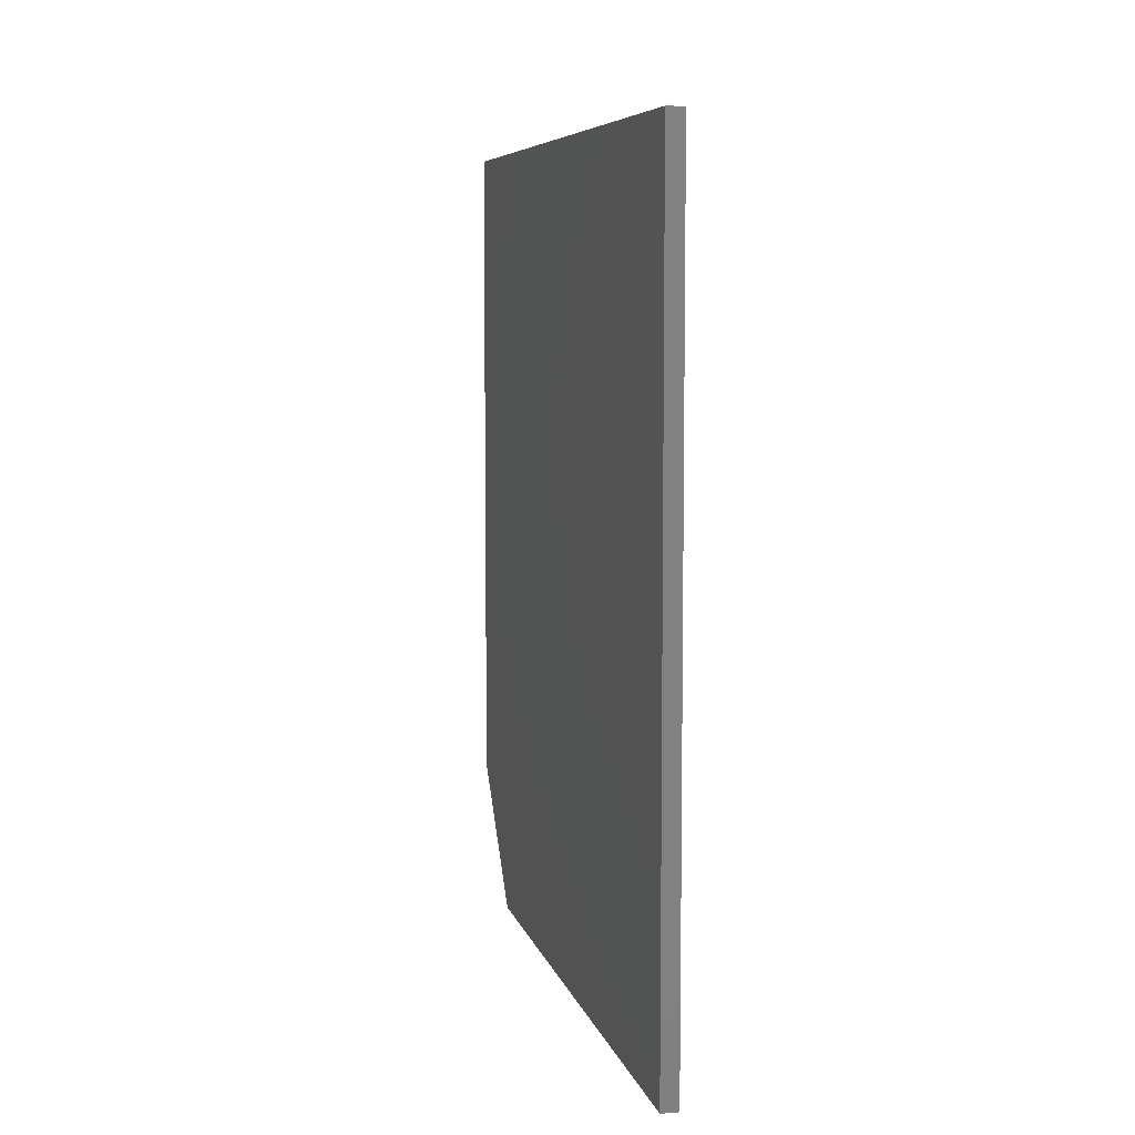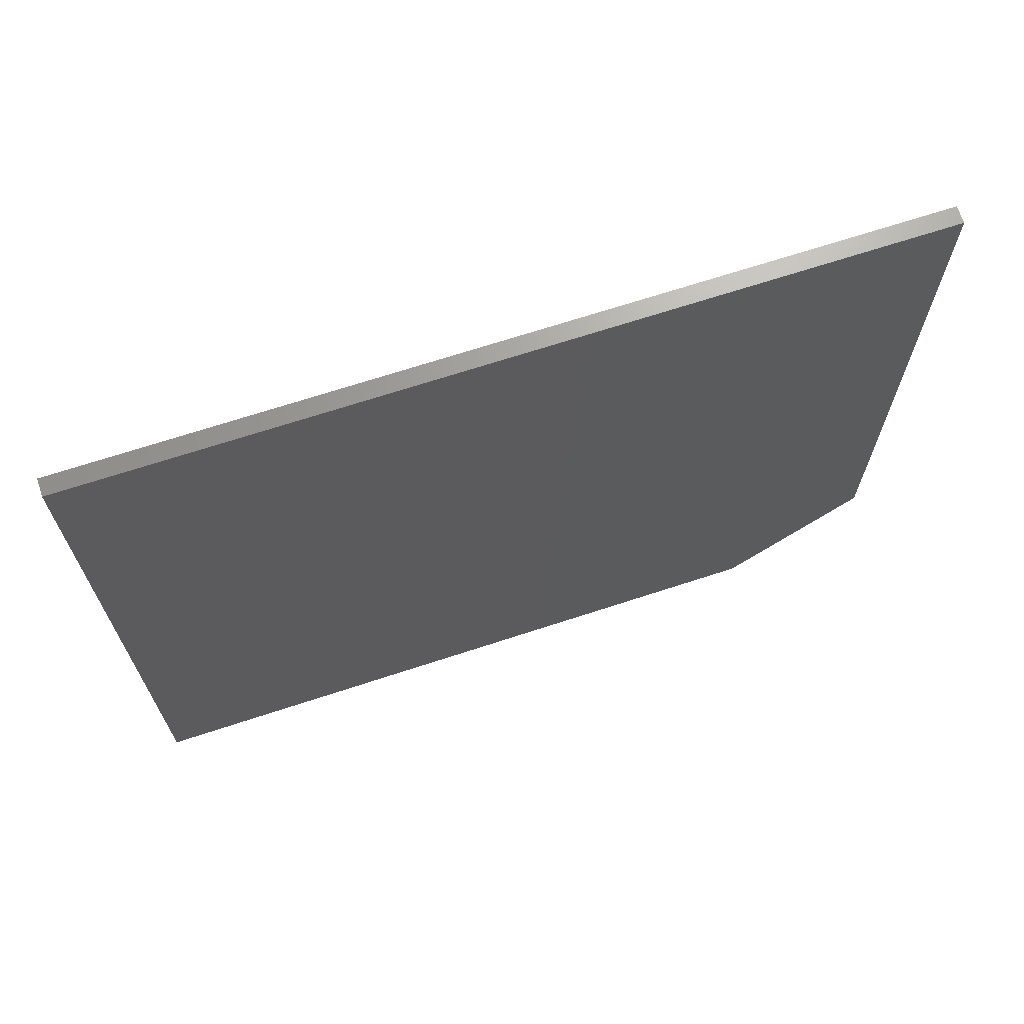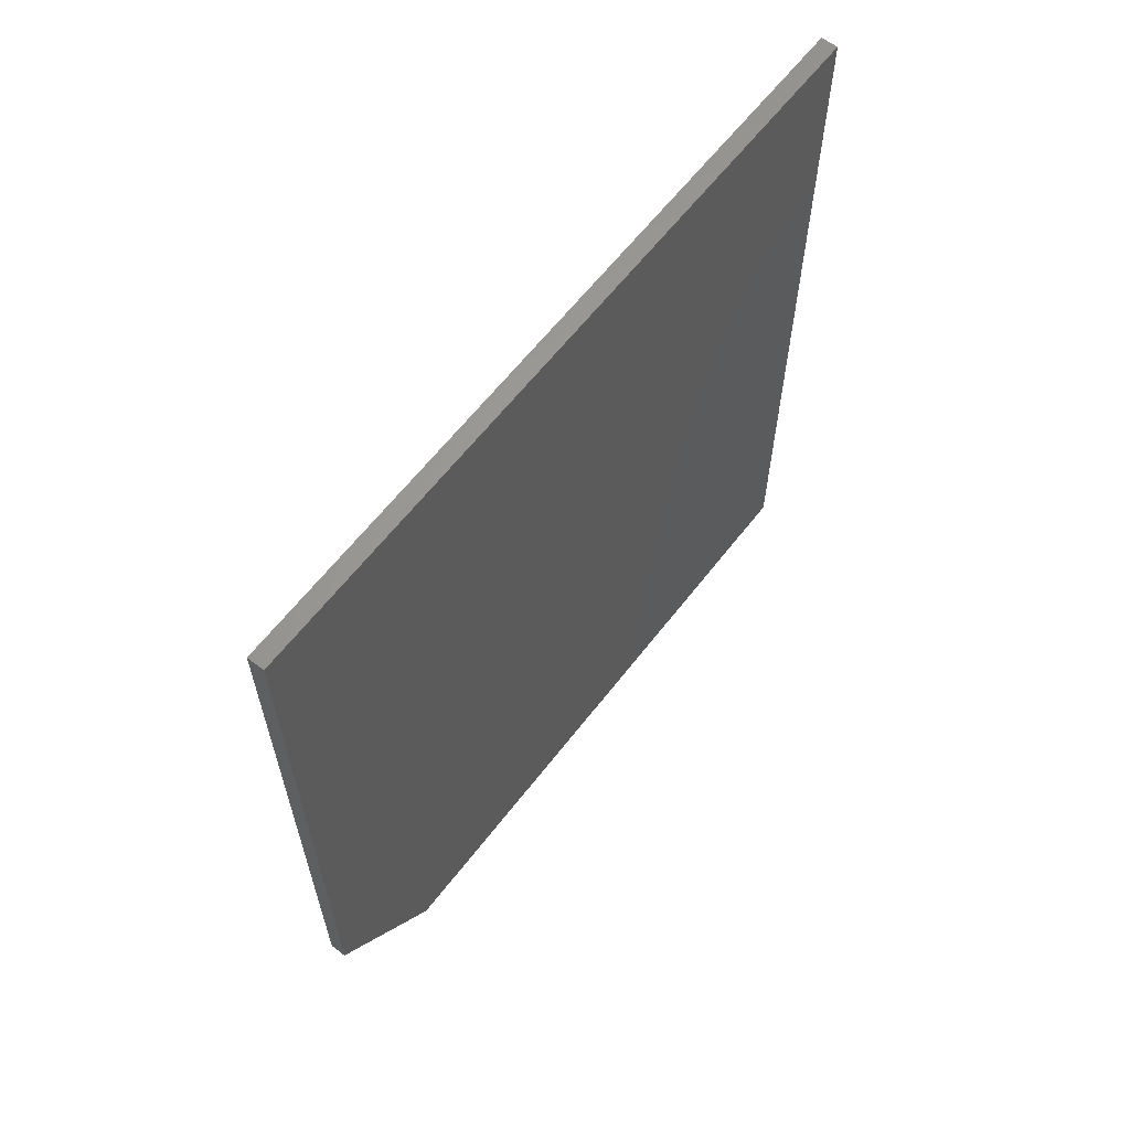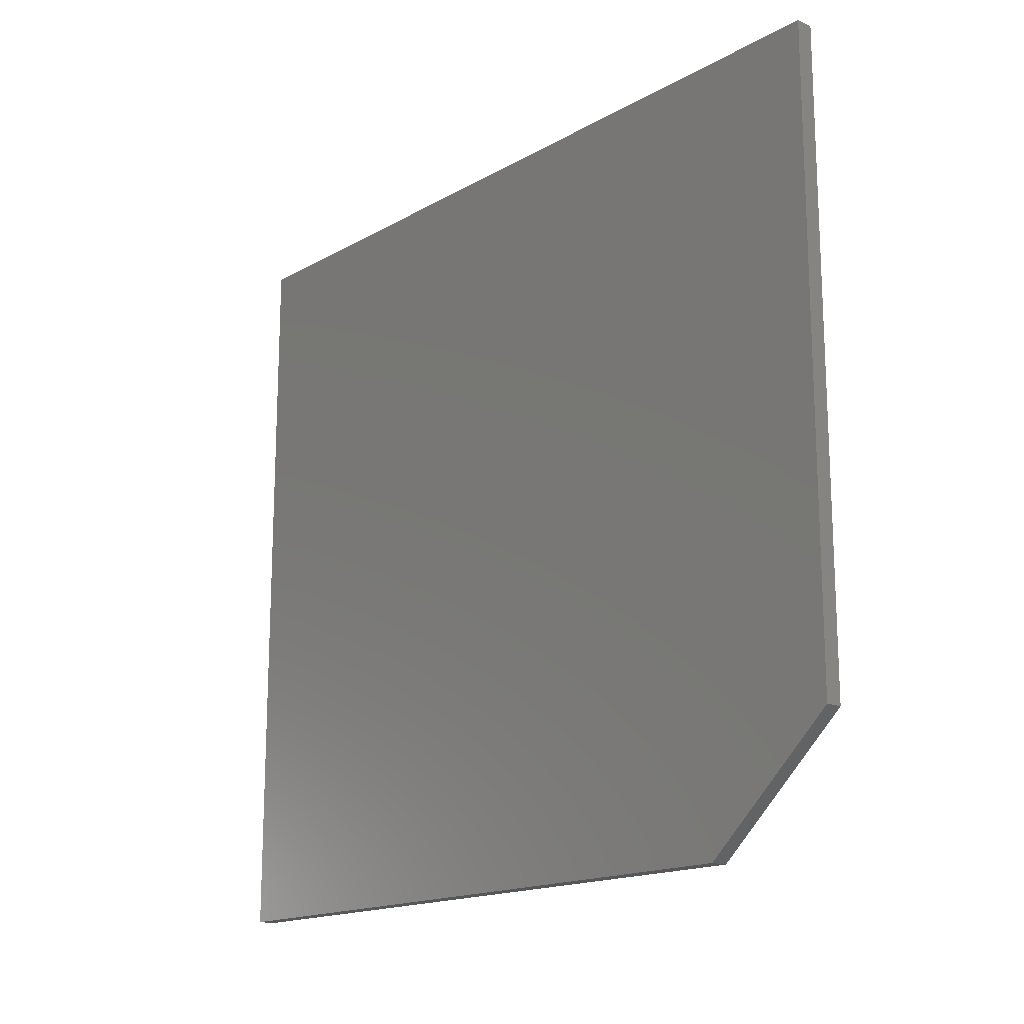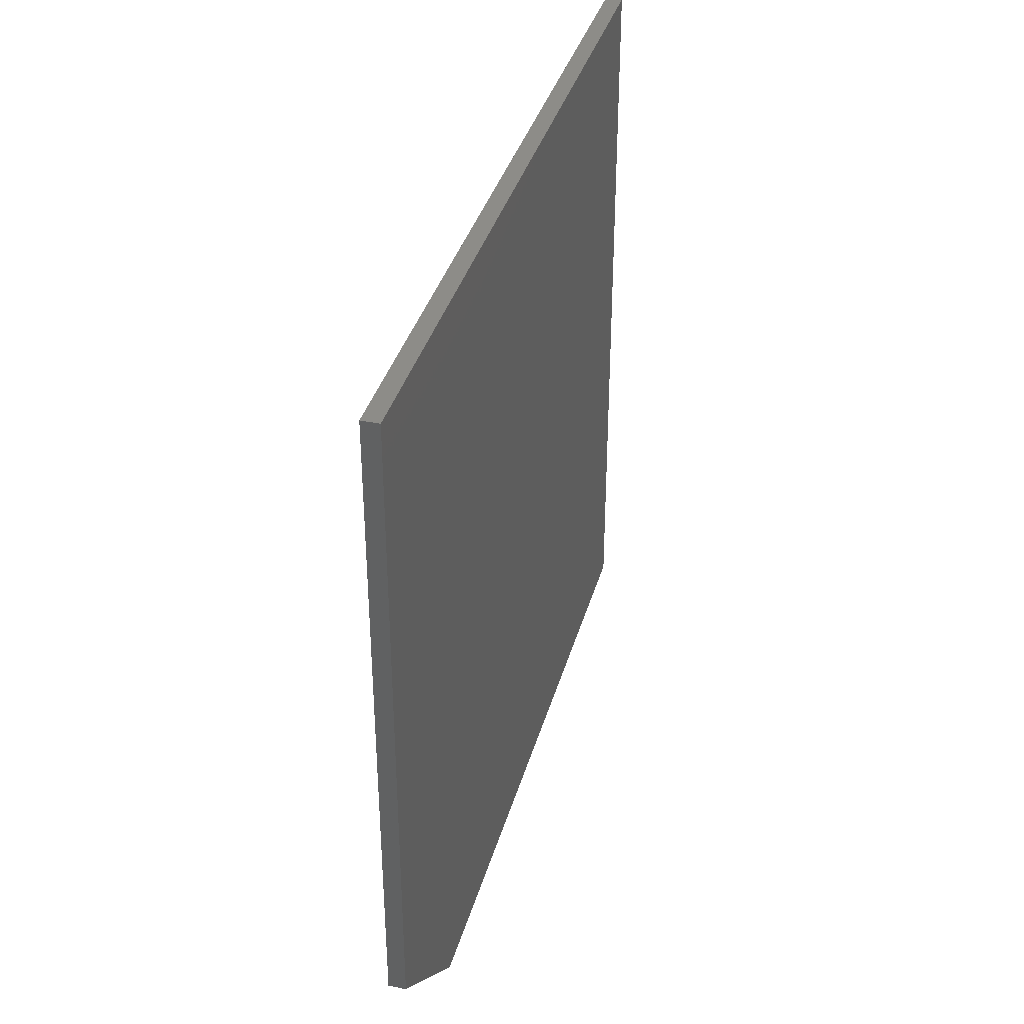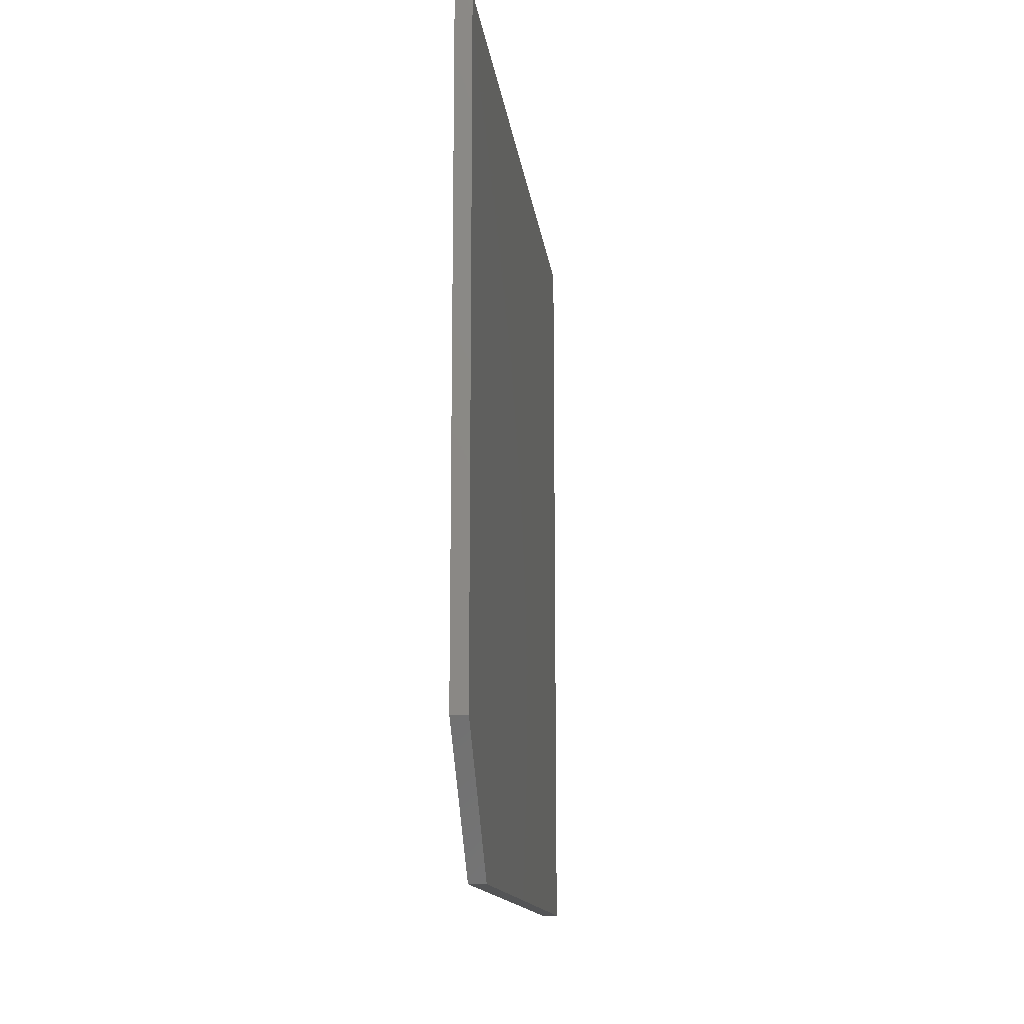
<metadata>
{"format":"stl","ext":"stl","renderer":"f3d","projection":"perspective","resolution":1024,"background":"white","views":[{"elev":7.0,"azim":167.1,"up":"+Z"},{"elev":68.5,"azim":71.8,"up":"+Y"},{"elev":62.1,"azim":37.6,"up":"+Z"},{"elev":-16.5,"azim":138.8,"up":"+Y"},{"elev":36.7,"azim":-164.8,"up":"+Y"},{"elev":-13.9,"azim":6.9,"up":"+Z"}]}
</metadata>
<code>
# stl→obj: 10 verts, 16 faces
v -0.01562 -0.5859 -6.697e-18
v -0.01562 -0.6953 0.125
v -0.01562 -0.0005757 -4.254e-17
v -0.01562 -0.6953 0.75
v -0.01562 -0.0005757 0.75
v 0 -0.0005757 0.75
v 0 -0.6953 0.75
v 0 -0.0005757 -4.254e-17
v 0 -0.6953 0.125
v 0 -0.5859 -6.697e-18
f 1 2 3
f 3 2 4
f 3 4 5
f 6 7 8
f 8 7 9
f 8 9 10
f 4 2 7
f 7 2 9
f 1 3 10
f 10 3 8
f 10 9 1
f 1 9 2
f 5 4 6
f 6 4 7
f 3 5 8
f 8 5 6

</code>
